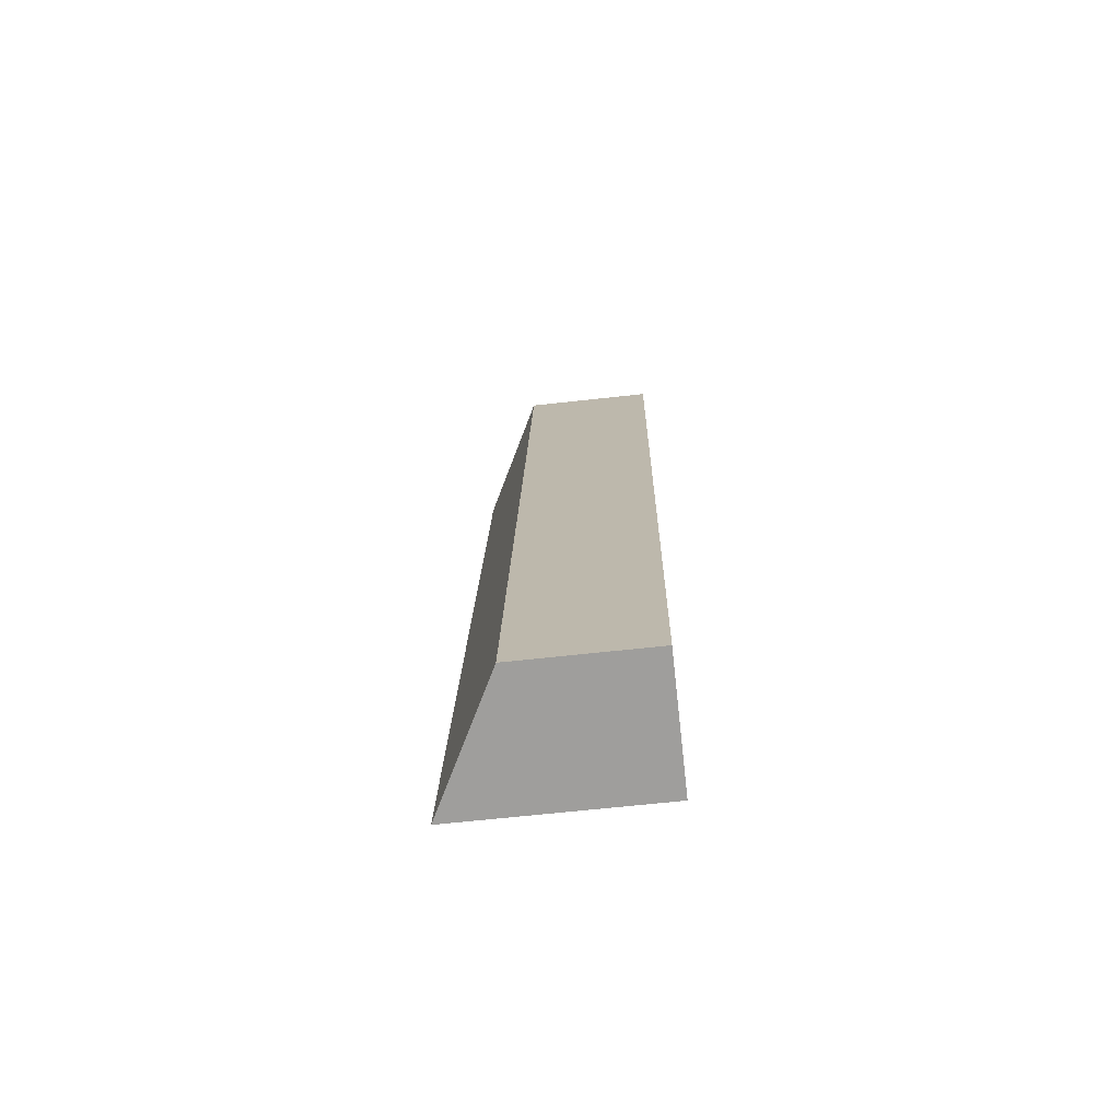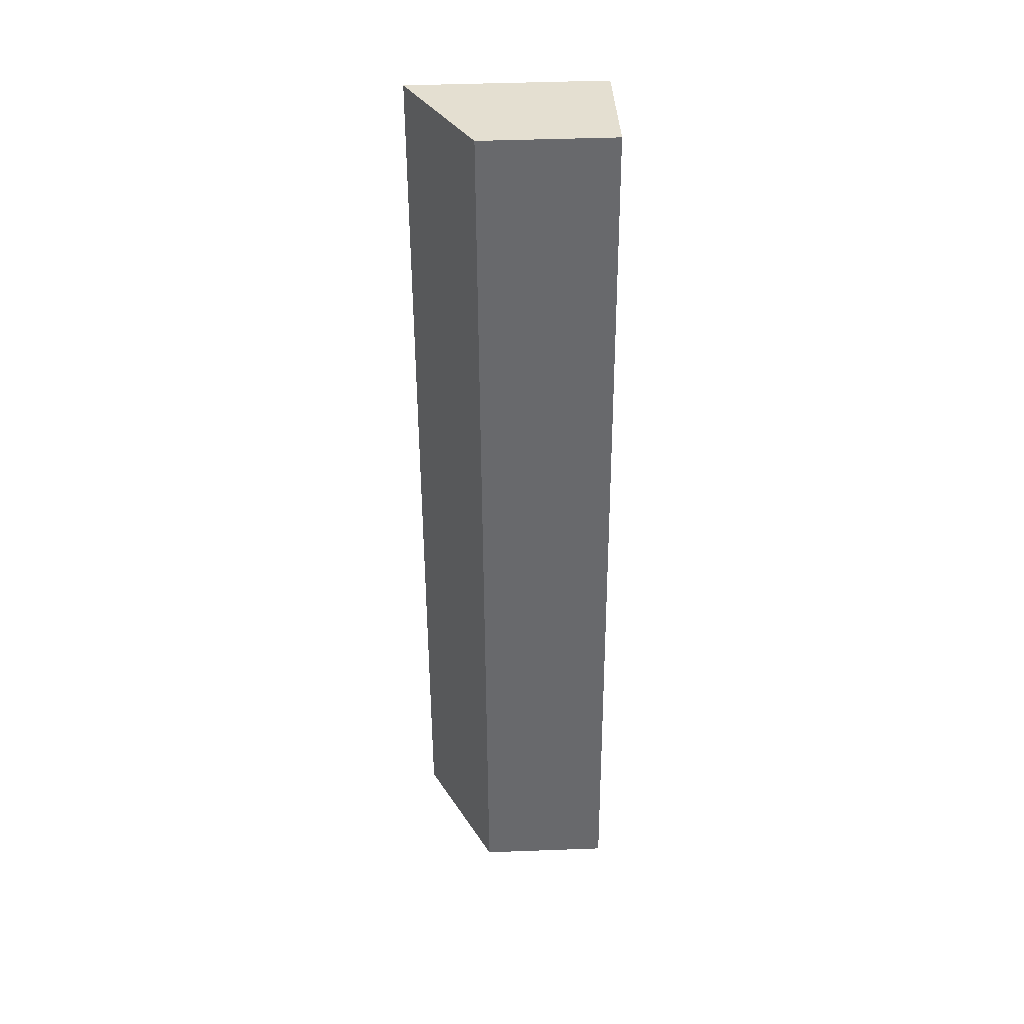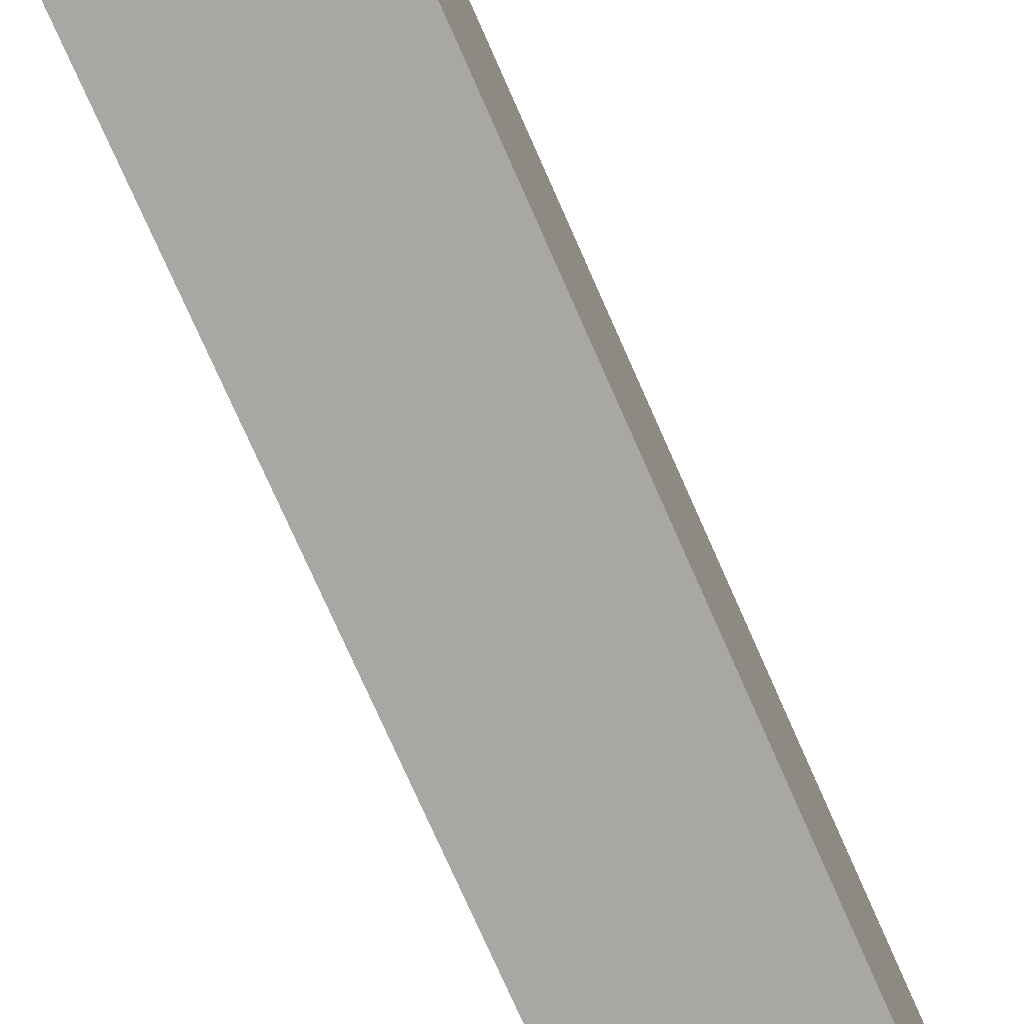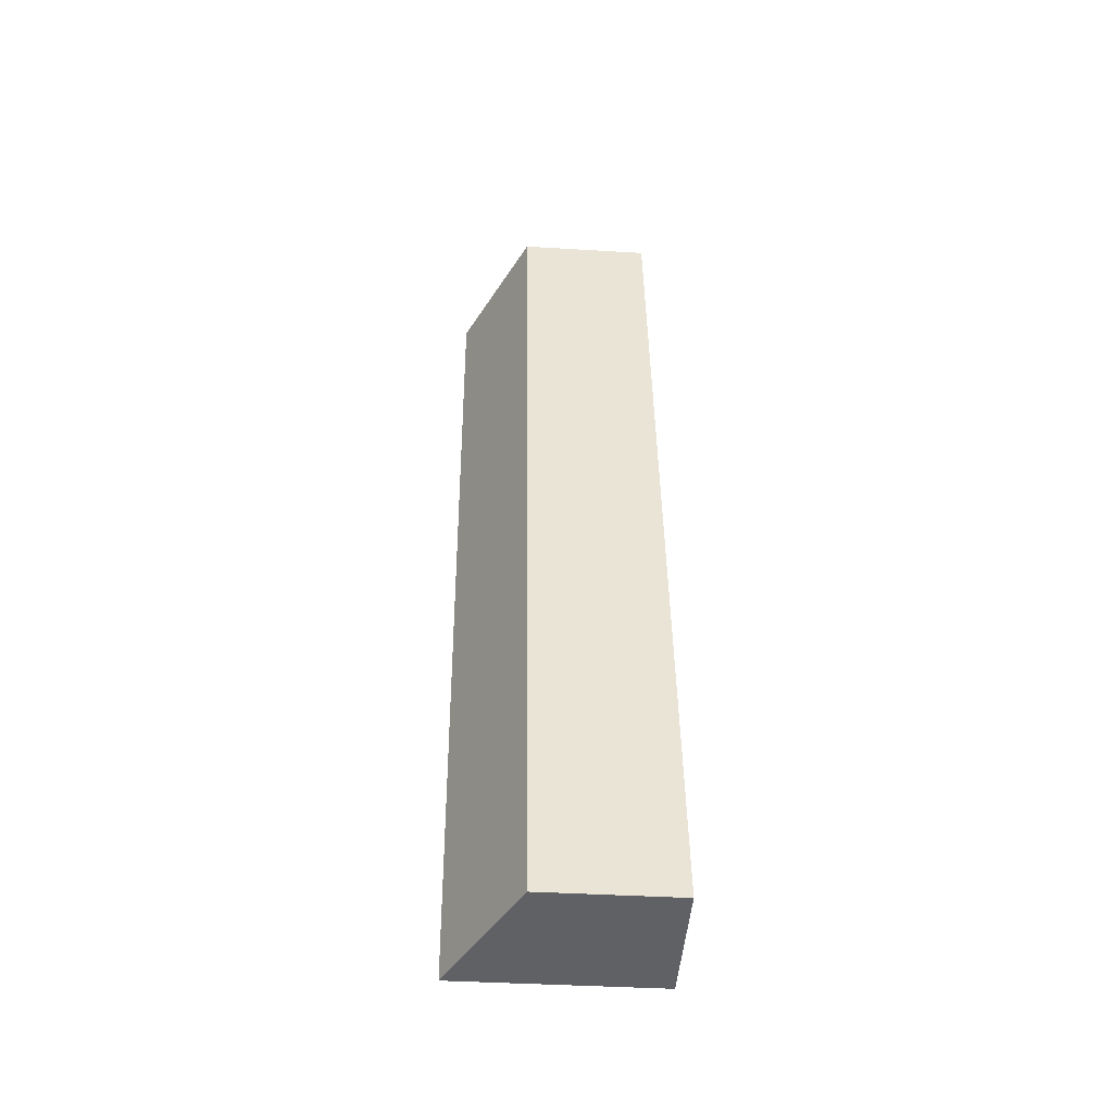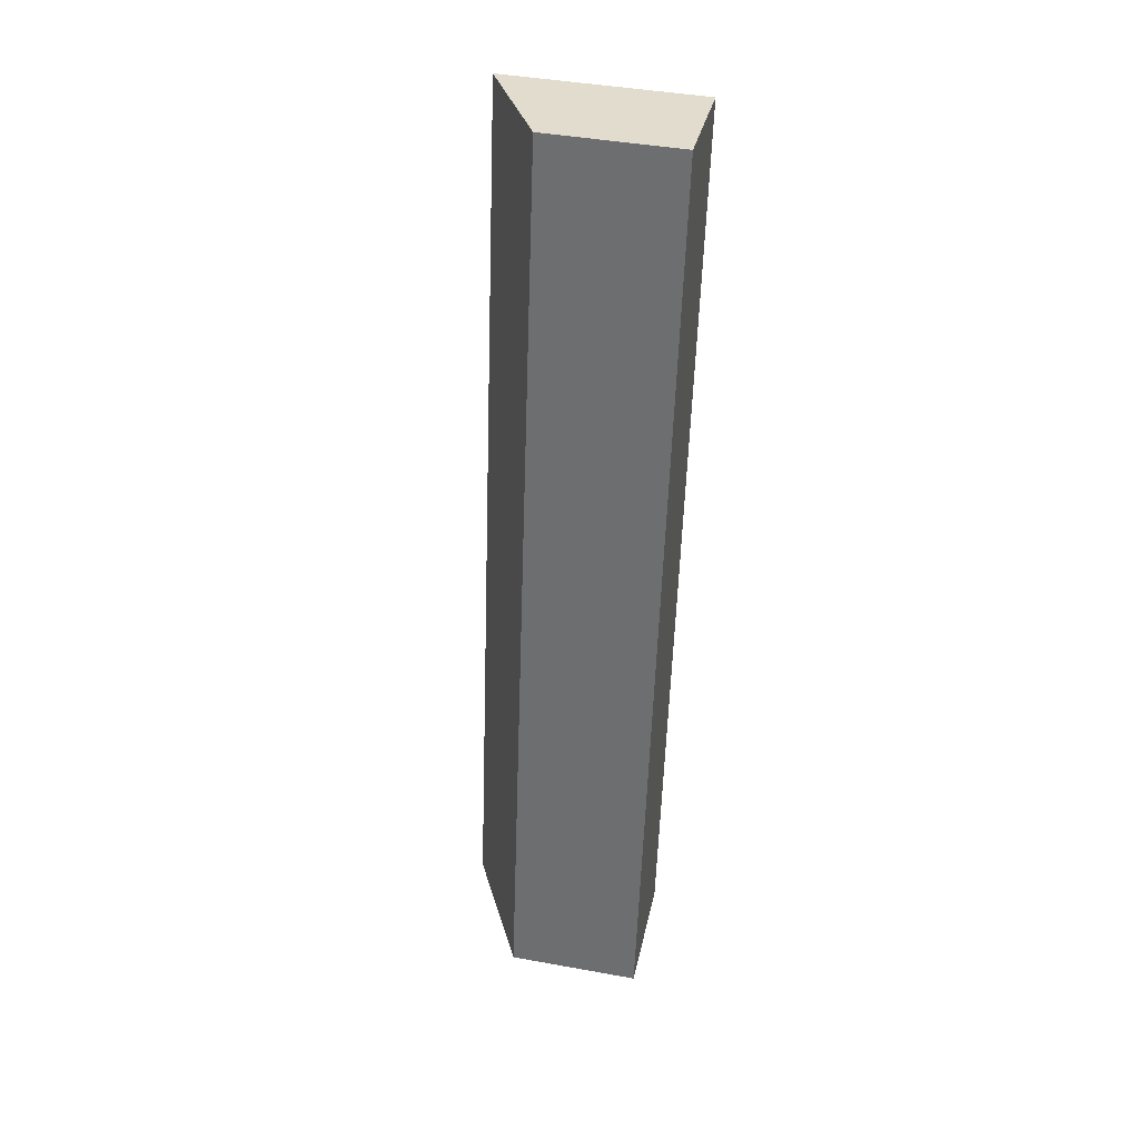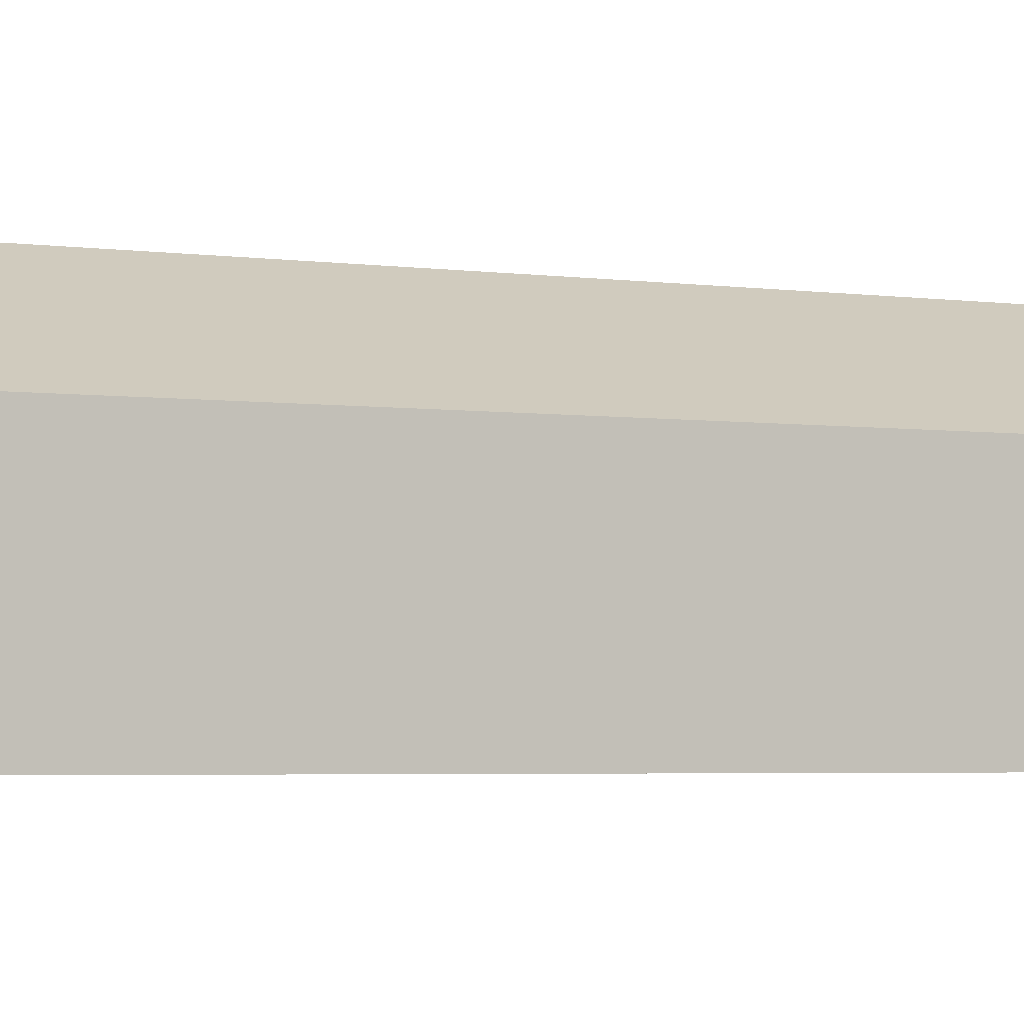
<metadata>
{"format":"obj","ext":"obj","renderer":"f3d","projection":"perspective","resolution":1024,"background":"white","views":[{"elev":-64.7,"azim":-83.6,"up":"+Z"},{"elev":46.6,"azim":-92.4,"up":"+Z"},{"elev":-74.7,"azim":-147.3,"up":"+Y"},{"elev":-39.5,"azim":-94.3,"up":"+Z"},{"elev":43.0,"azim":-77.9,"up":"+Z"},{"elev":-2.7,"azim":-112.9,"up":"+Y"}]}
</metadata>
<code>
v  2.108 3.28 -0.237
v  2.44 2.187 15.33
v  4.474 3.252 14.98
v  0 2.187 1.339e-16
v  2.108 1.451e-17 -0.237
v  4.474 -9.174e-16 14.98
v  0 0 0
v  2.44 -9.386e-16 15.33
g defaultobject
f 1 2 3
f 2 1 4
f 3 5 1
f 5 3 6
f 5 4 1
f 4 5 7
f 7 2 4
f 2 7 8
f 2 6 3
f 6 2 8
f 6 7 5
f 7 6 8

</code>
